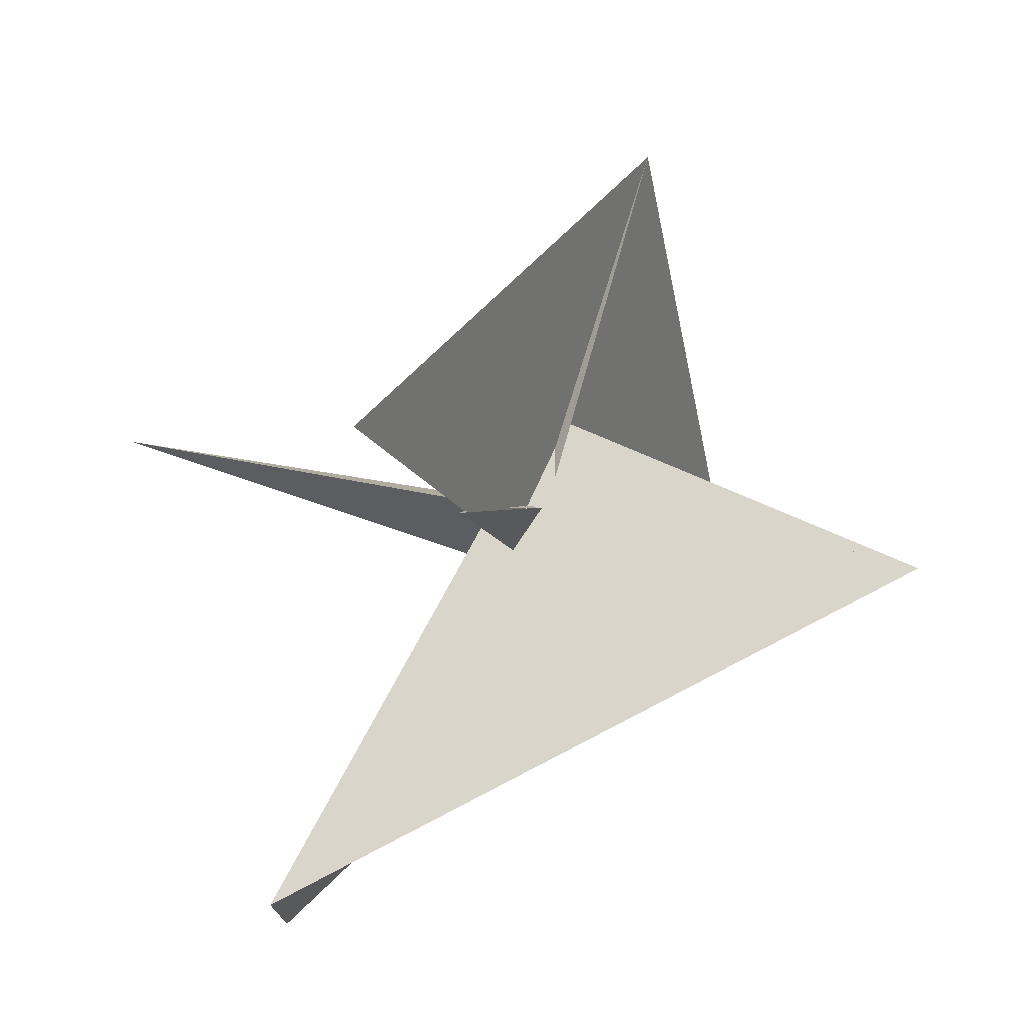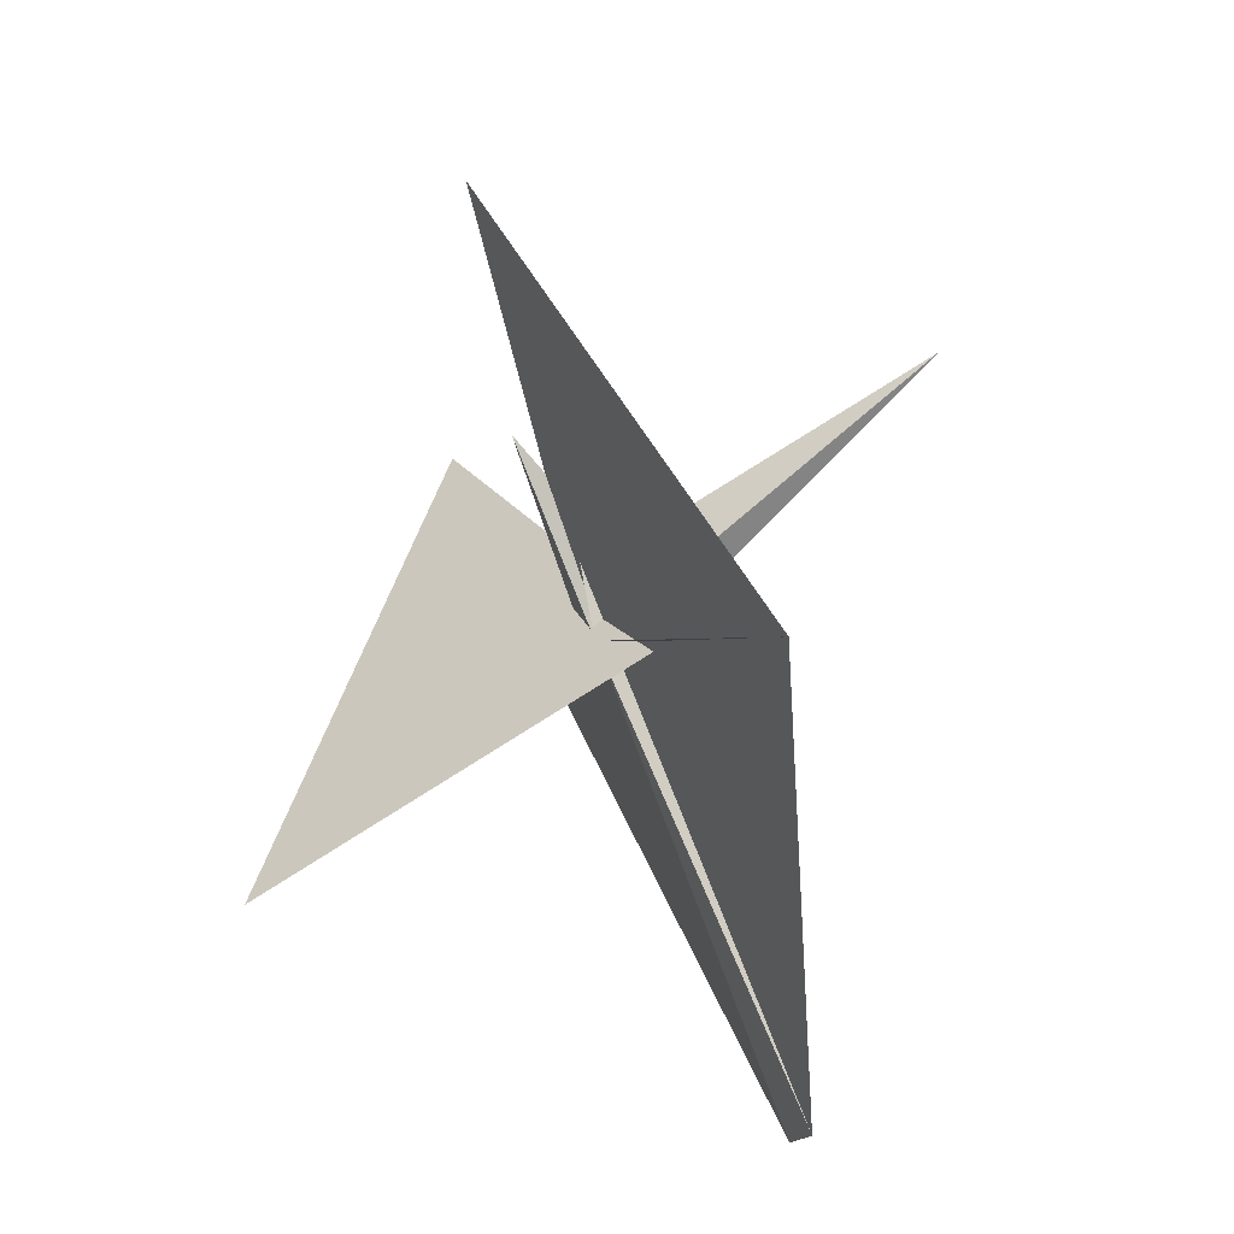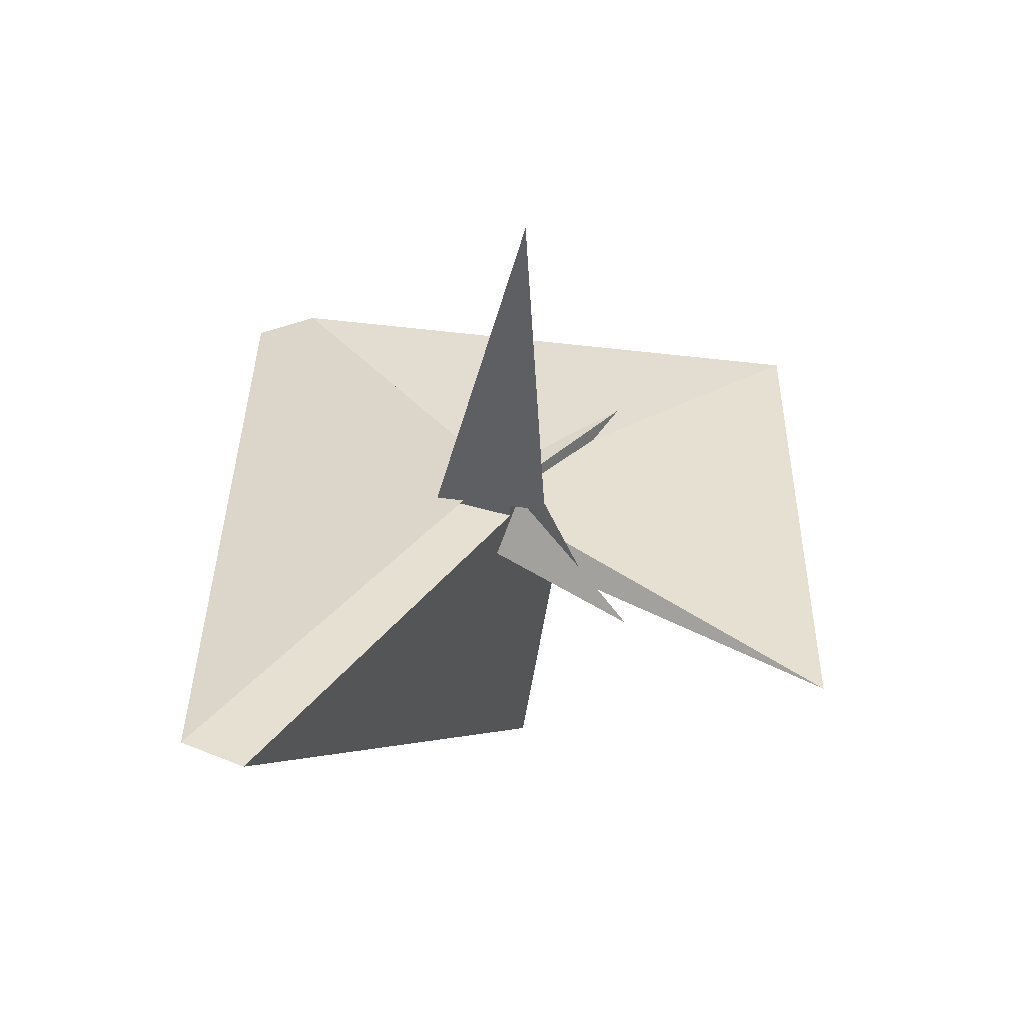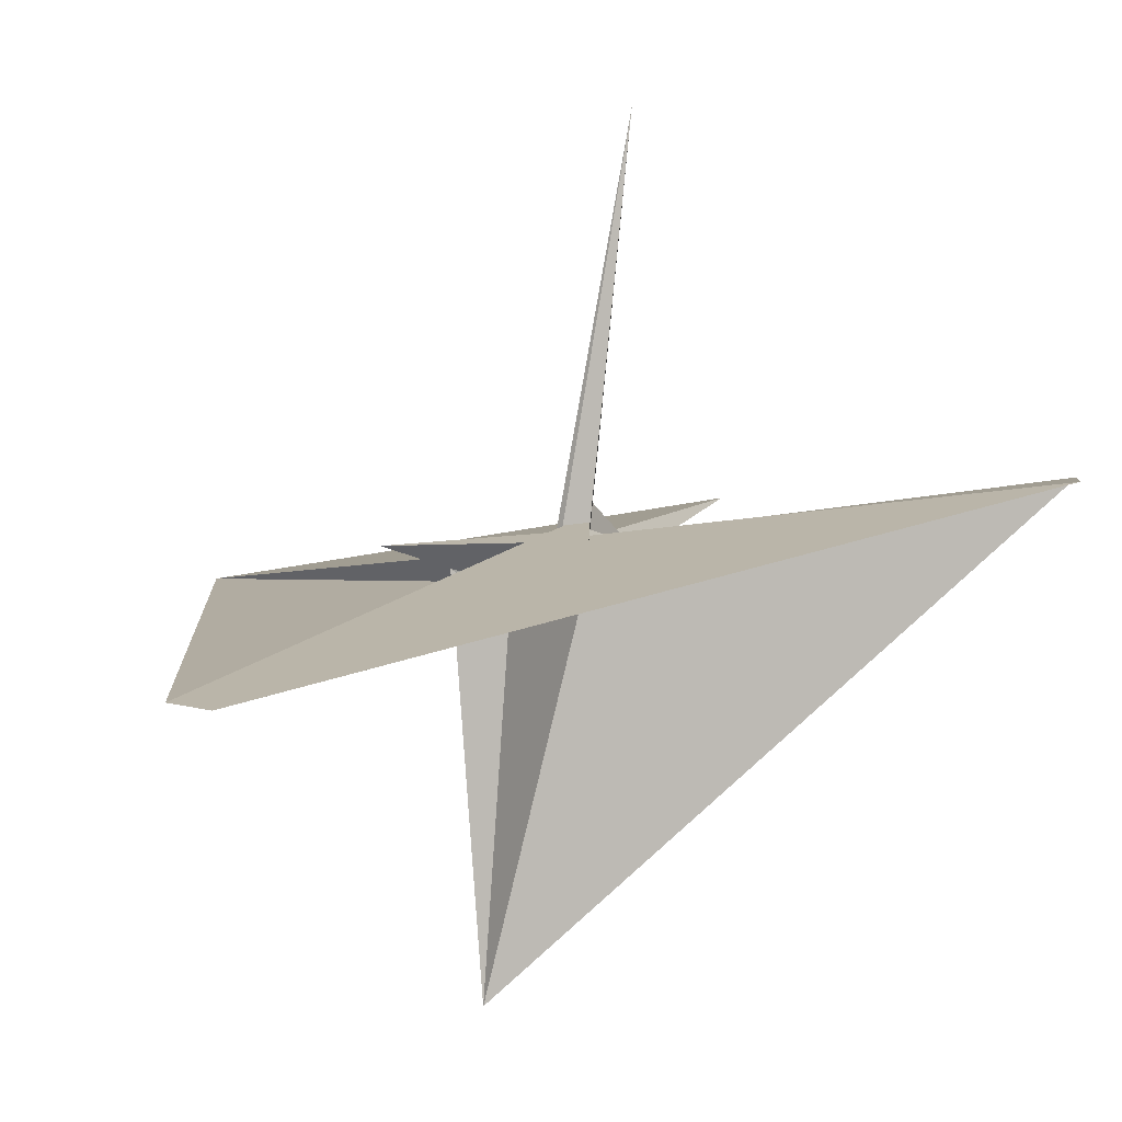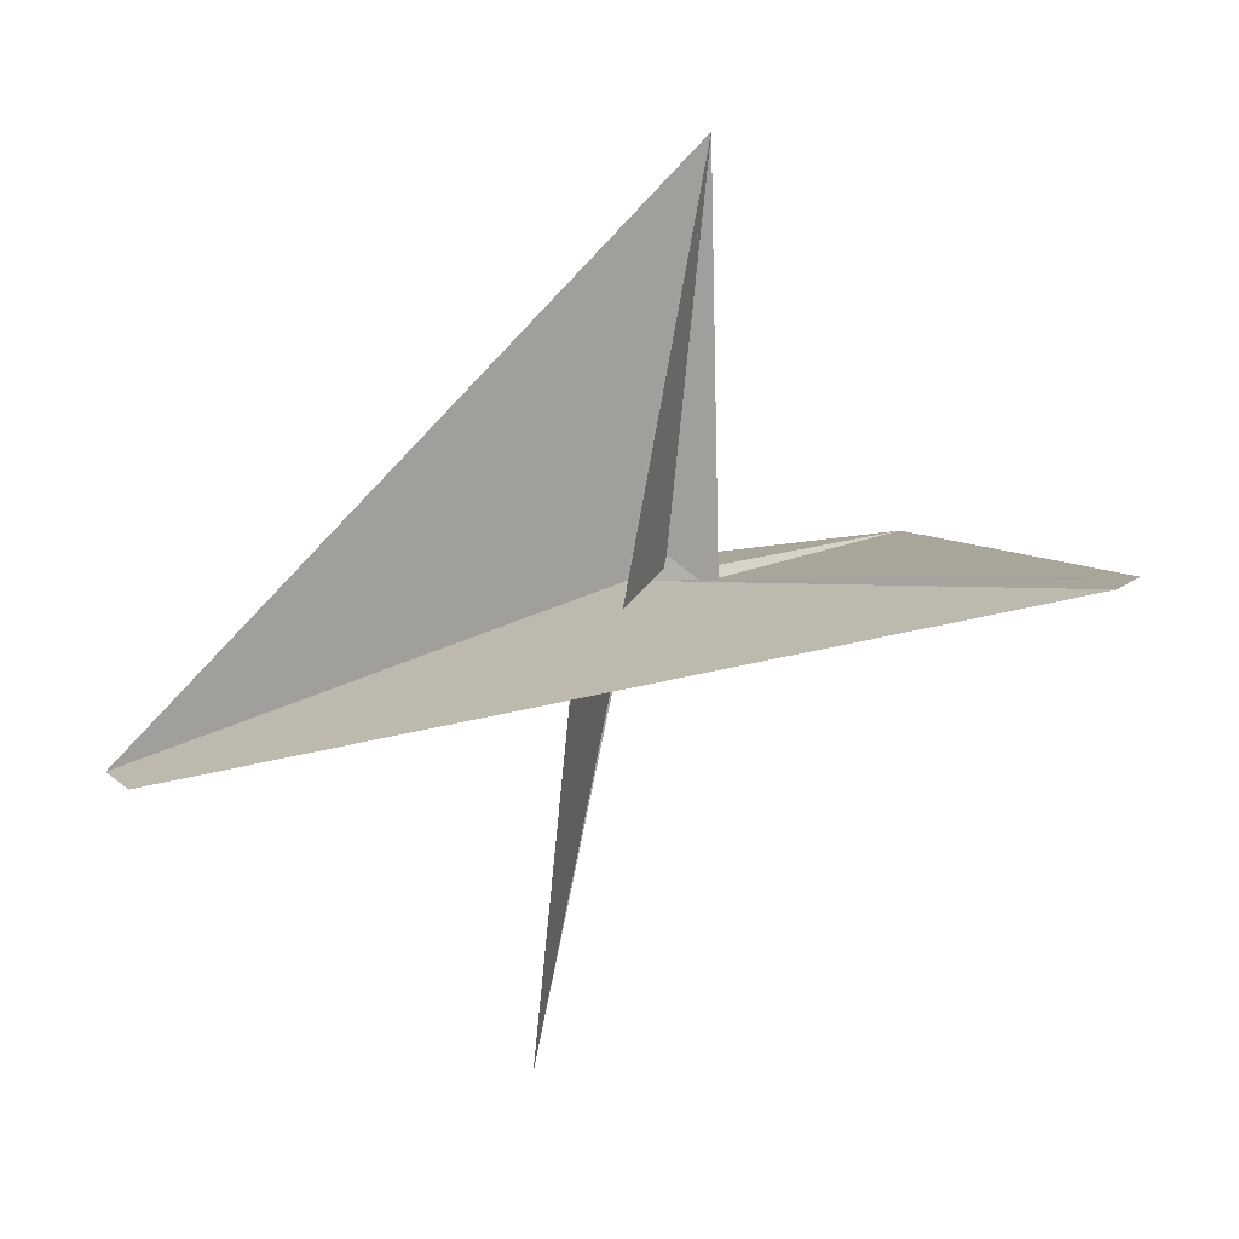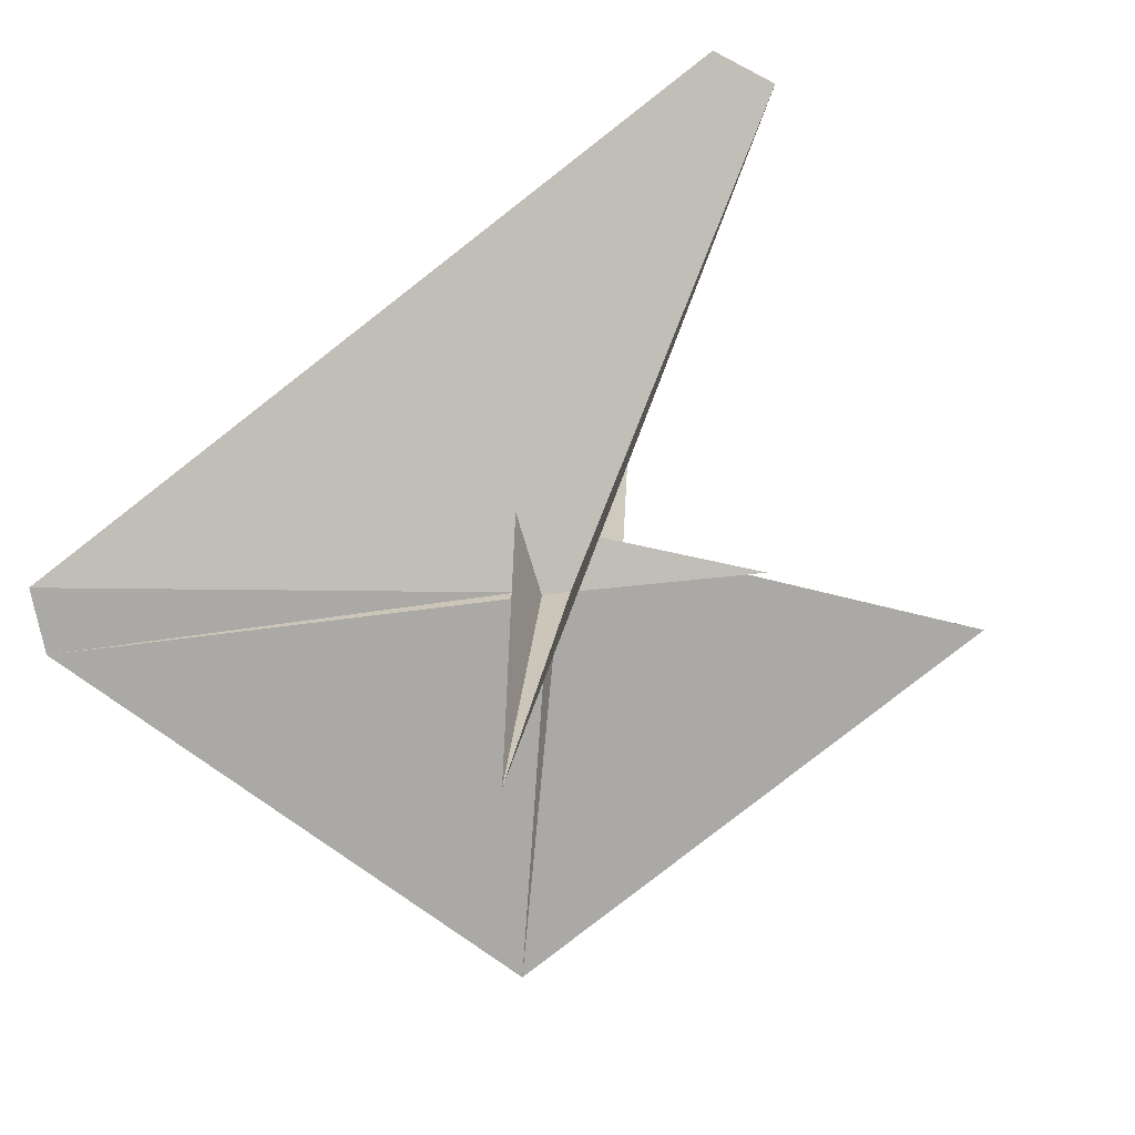
<metadata>
{"format":"obj","ext":"obj","renderer":"f3d","projection":"perspective","resolution":1024,"background":"white","views":[{"elev":39.5,"azim":-65.9,"up":"+Z"},{"elev":52.6,"azim":54.7,"up":"+Z"},{"elev":44.2,"azim":-89.7,"up":"+Y"},{"elev":5.1,"azim":162.5,"up":"+Y"},{"elev":-79.2,"azim":-0.7,"up":"+Z"},{"elev":-73.3,"azim":-143.3,"up":"+Y"}]}
</metadata>
<code>
v 4.382 -10.75 11.2
v 4.495 4.871 9.441
v 23.49 -135.5 12.78
v -23.49 135.5 12.78
v -28.55 3.327 30.25
v -13.14 16.89 19.16
v 4.687 -10.79 11.02
v 12.99 6.197 3.991
v 131.8 -27.06 -66.61
v -20.01 7.184 24.5
v 8.48 -6.634 8.198
v 28.55 -3.327 30.25
v 13.14 -16.89 19.16
v 0.7976 5.535 6.314
v -0.7976 -5.535 6.314
v 12.42 -13.21 18.12
v 47 2.854 44.73
v -0.4444 9.236 4.85
v -5.639 -0.1099 1.678
v -5.377 -5.162 2.494
v -4.382 10.75 11.2
v -4.495 -4.871 9.441
v -12.99 -6.197 3.991
v -131.8 27.06 -66.61
v 20.01 -7.184 24.5
v -4.687 10.79 11.02
v -8.48 6.634 8.198
v 0.4444 -9.236 4.85
v -47 -2.854 44.73
v 5.639 0.1099 1.678
v -12.42 13.21 18.12
v 5.377 5.162 2.494
v -122.8 26.99 -85.3
v 122.8 -26.99 -85.3
v 0.7585 -7.233 -15.59
v 1.294 -7.183 -17.24
v 3.252 3.768 -4.443
v -3.252 -3.768 -4.443
v 87.38 -11.38 102.9
v -1.619 6.971 -12.87
v -1.294 7.183 -17.24
v -0.7585 7.233 -15.59
v -87.38 11.38 102.9
v 1.619 -6.971 -12.87
f 1 2 10 5 6 4 3 11 9 8 7
f 1 2 14 15 20 19 18 17 12 13 16
f 3 4 27 24 23 26 21 22 25 12 13
f 5 6 31 21 22 15 14 32 30 28 29
f 1 7 28 29 23 24 33 34 36 35 16
f 7 8 17 12 25 39 40 38 37 30 28
f 8 9 34 33 41 42 31 21 26 18 17
f 5 10 43 44 37 38 19 18 26 23 29
f 2 10 43 39 40 27 24 33 41 32 14
f 3 11 44 37 30 32 41 42 35 16 13
f 9 11 44 43 39 25 22 15 20 36 34
f 4 6 31 42 35 36 20 19 38 40 27

</code>
